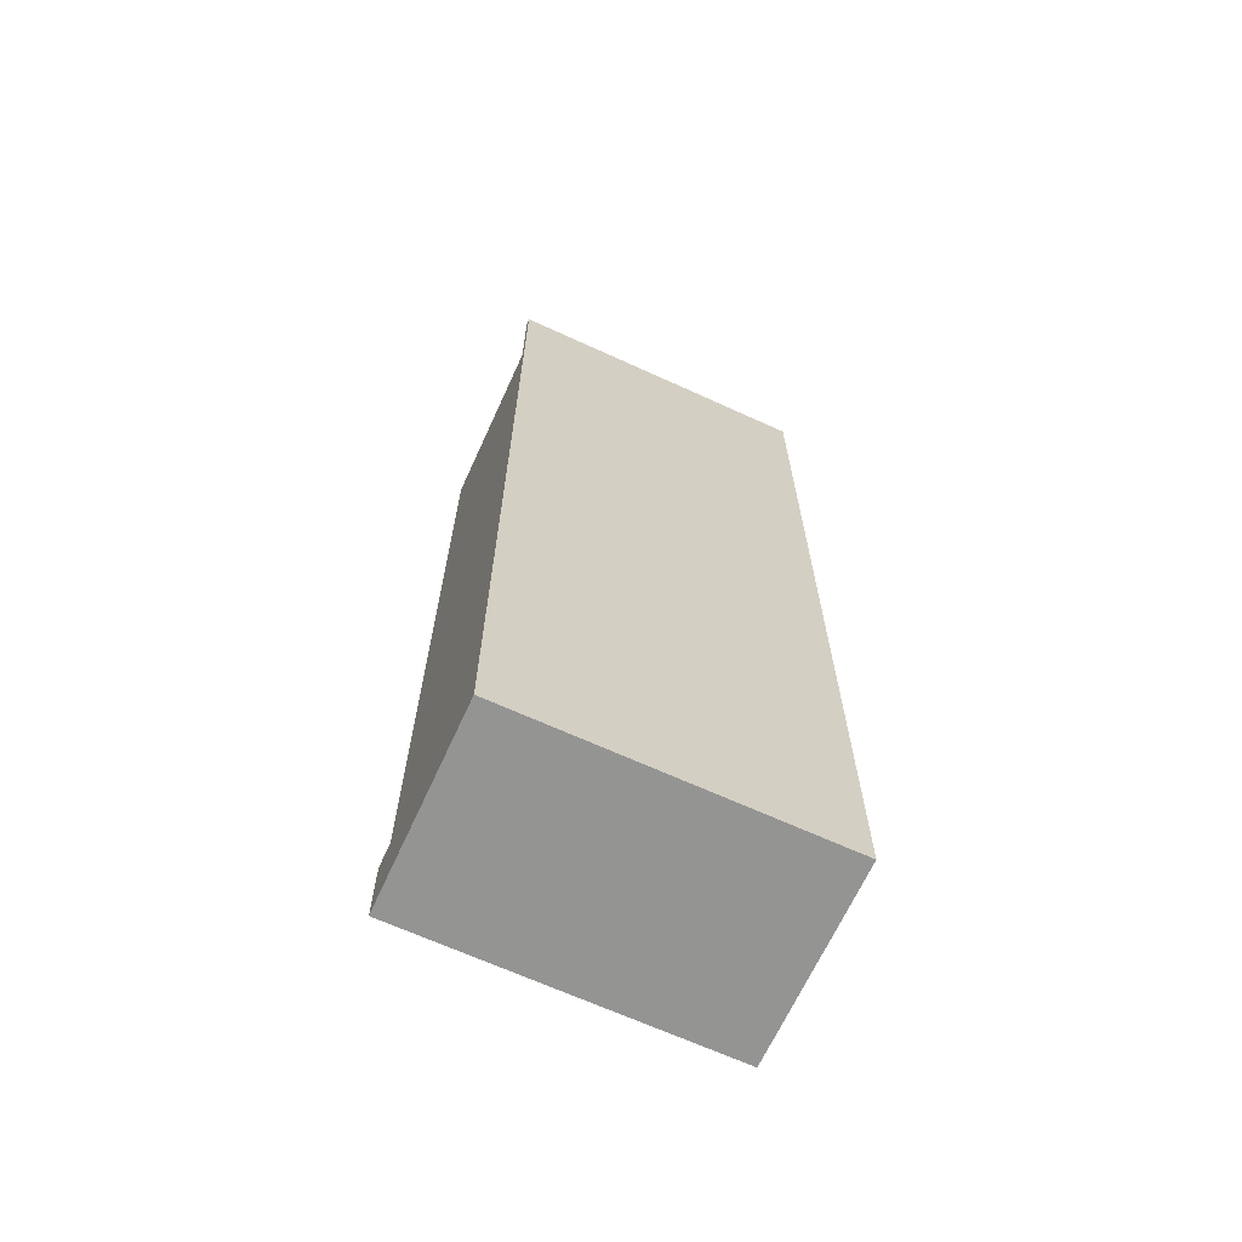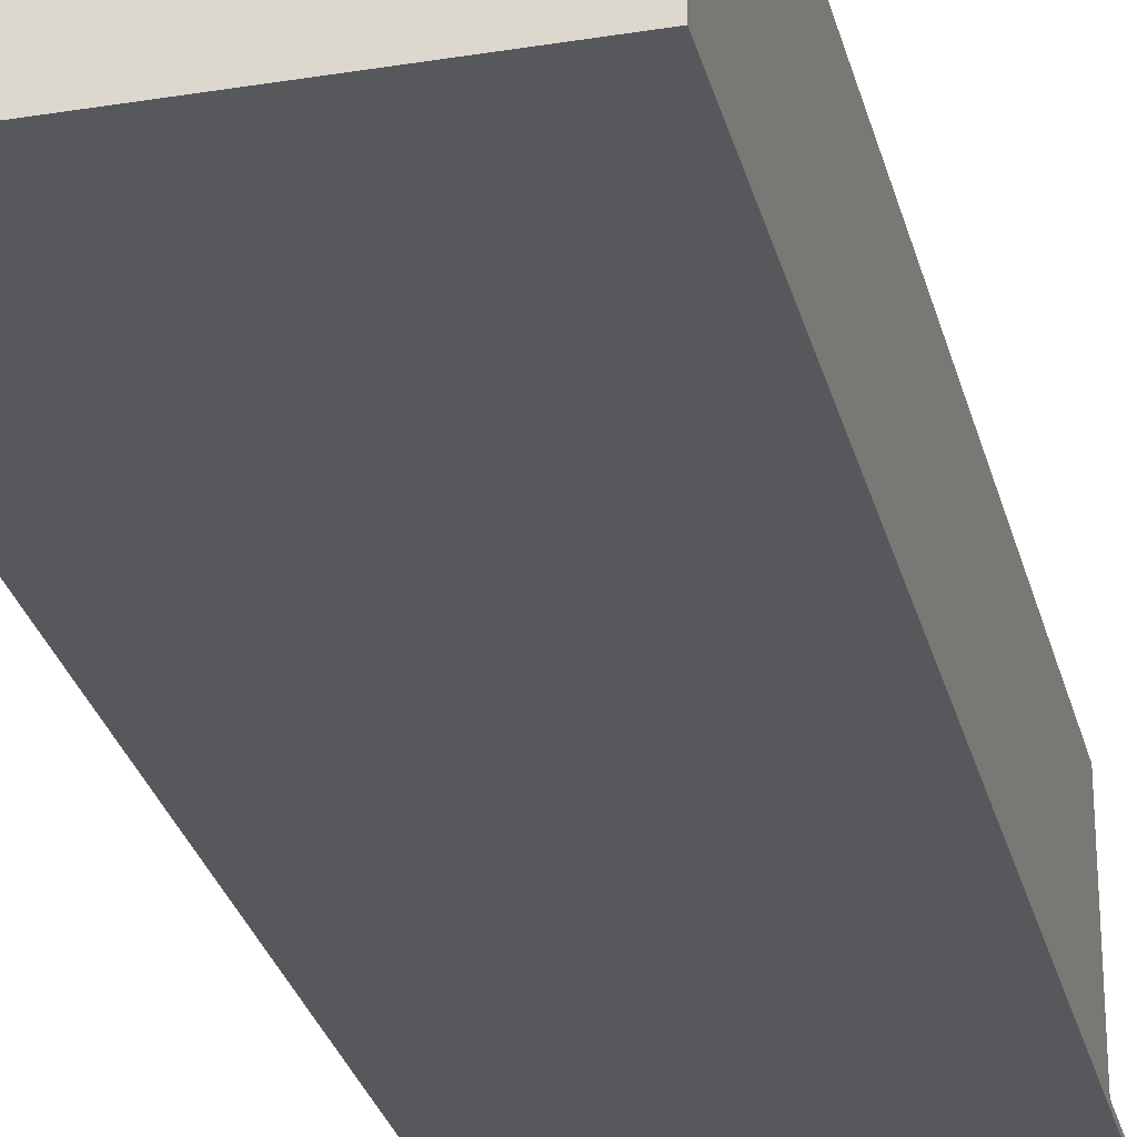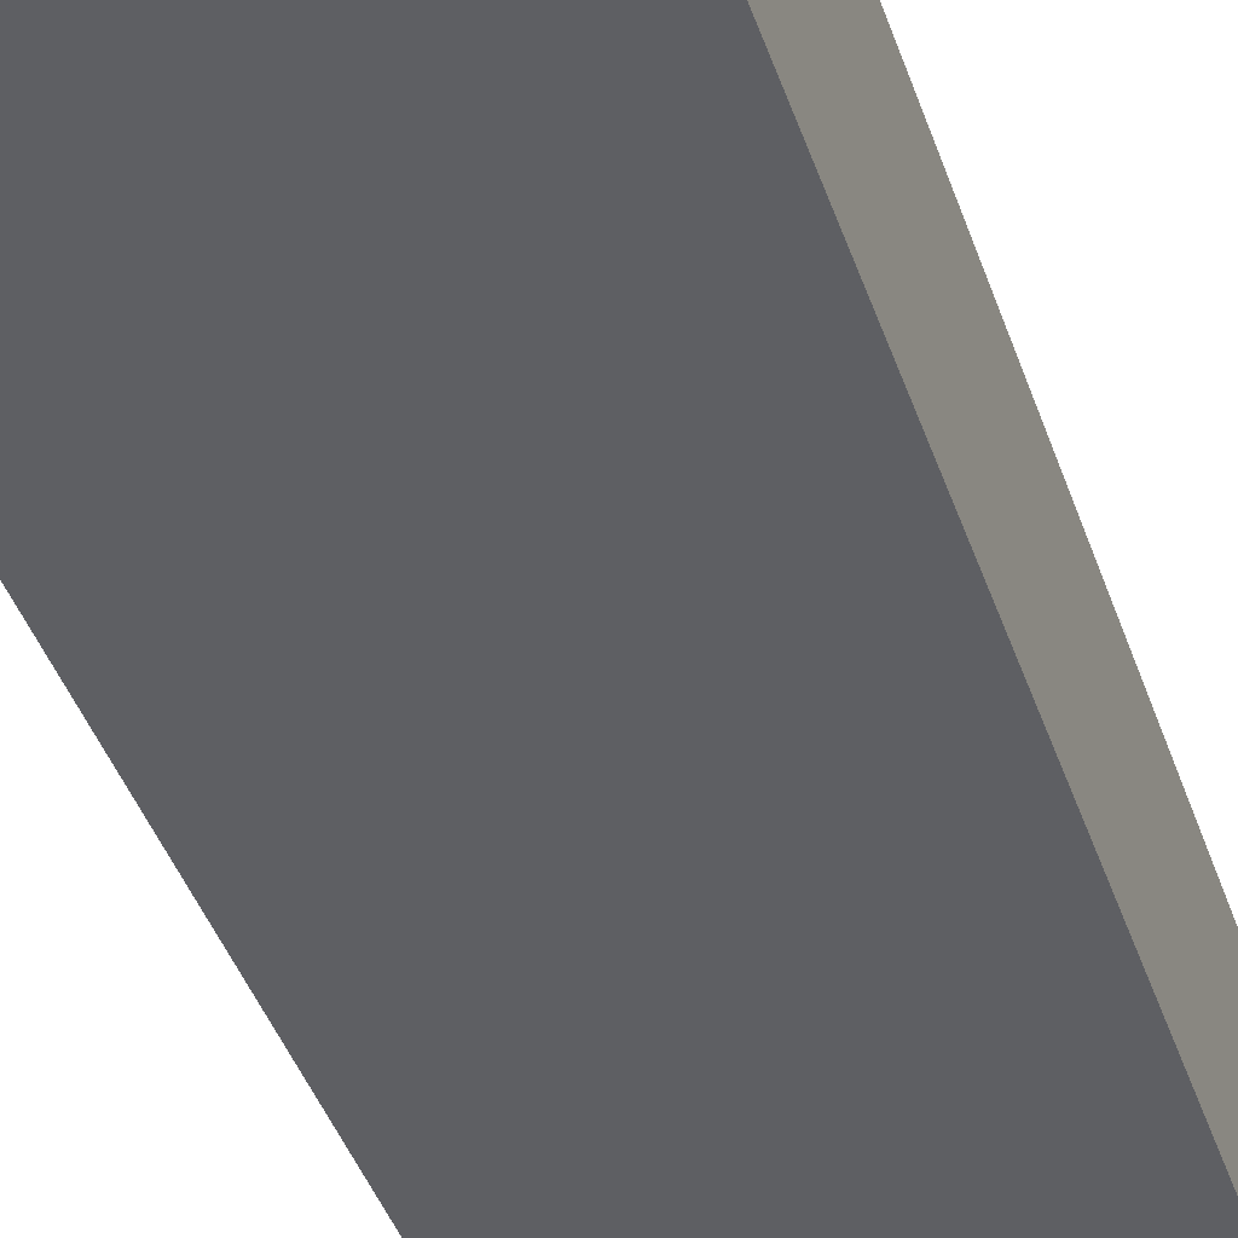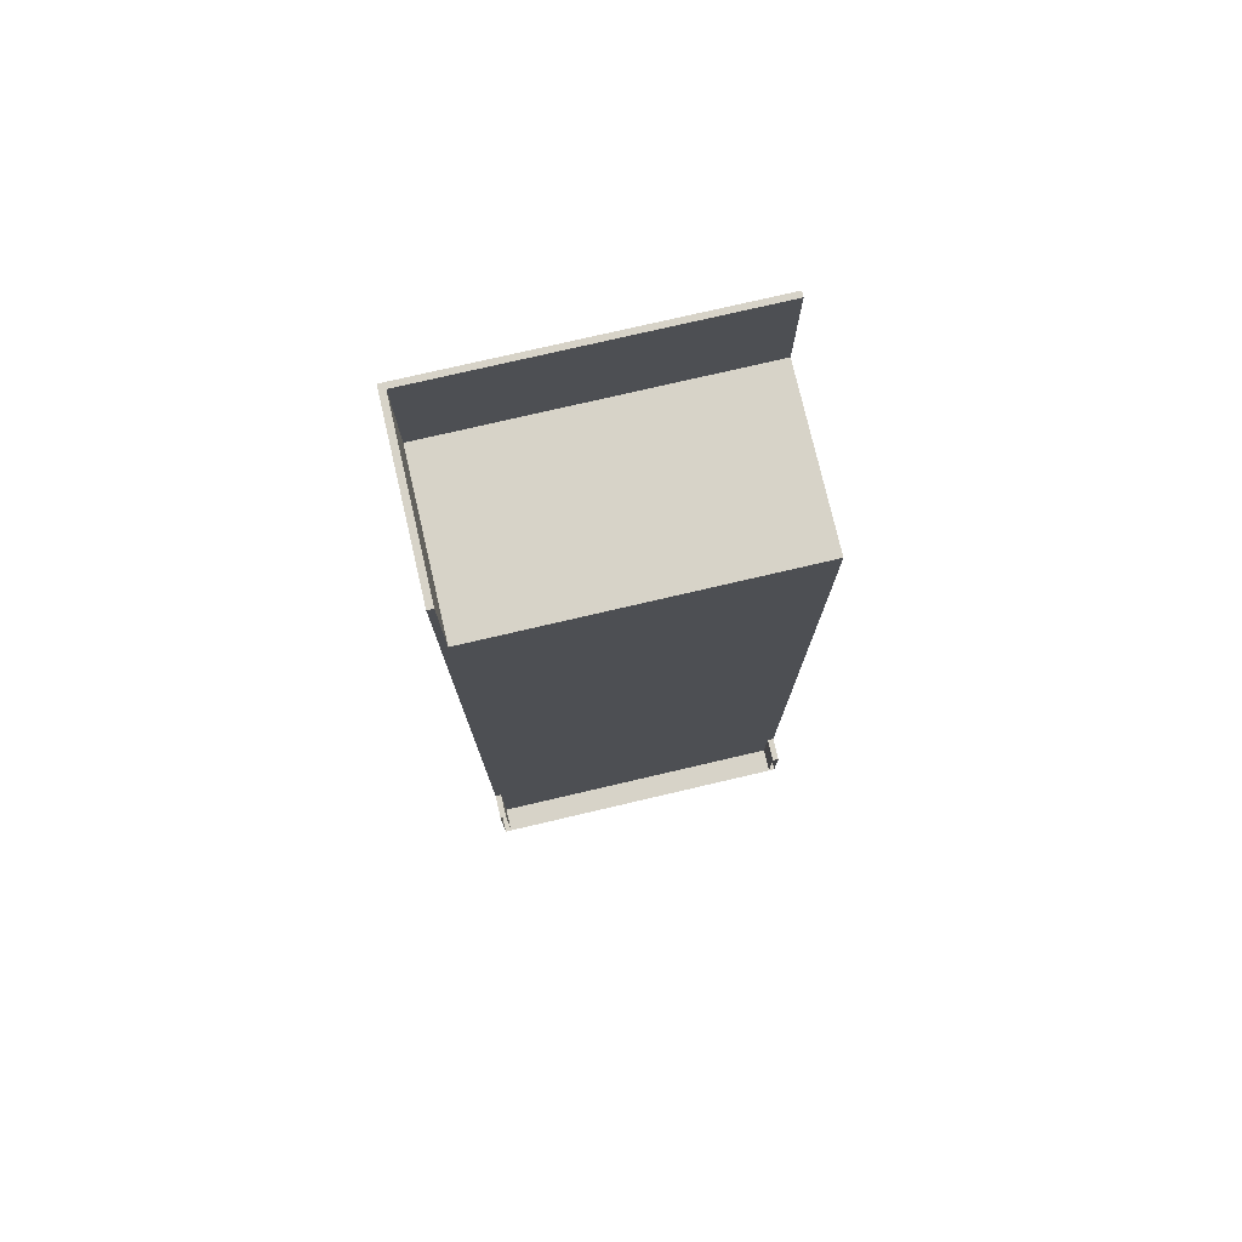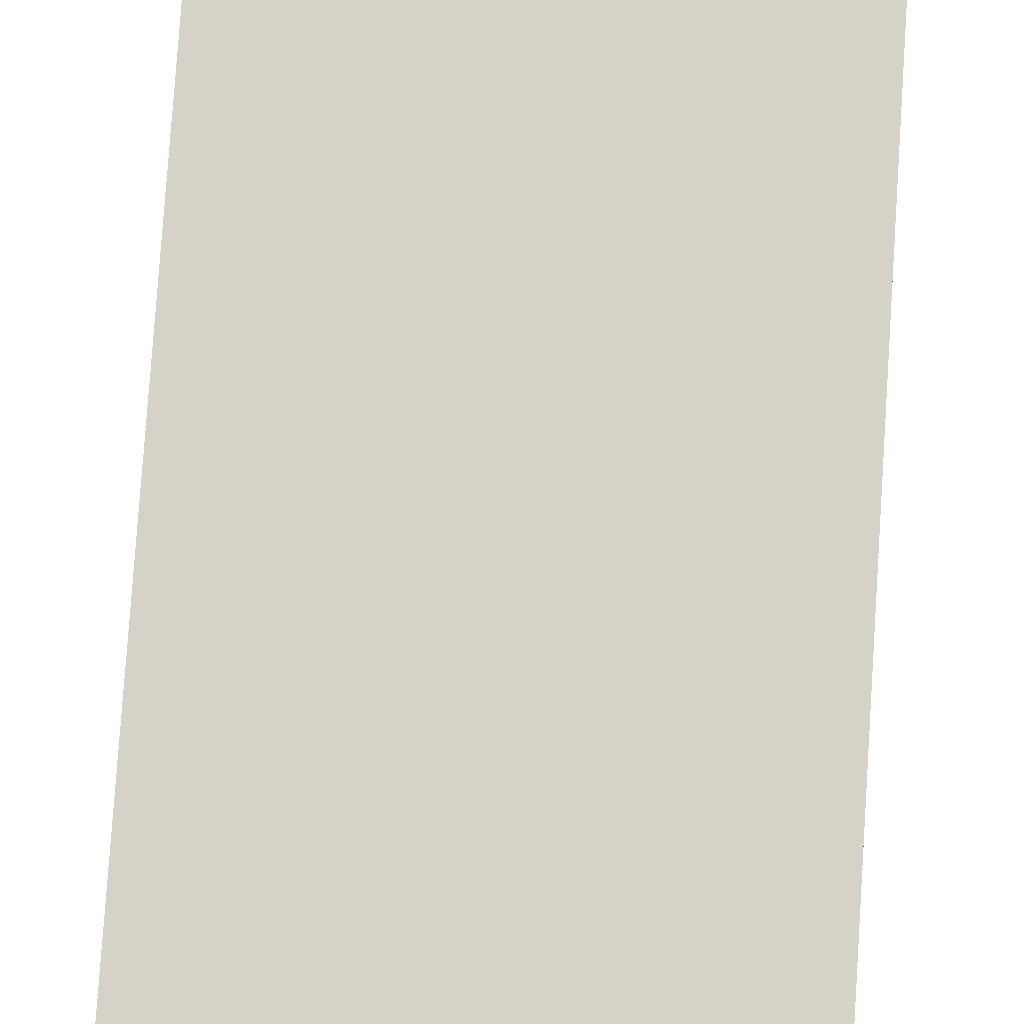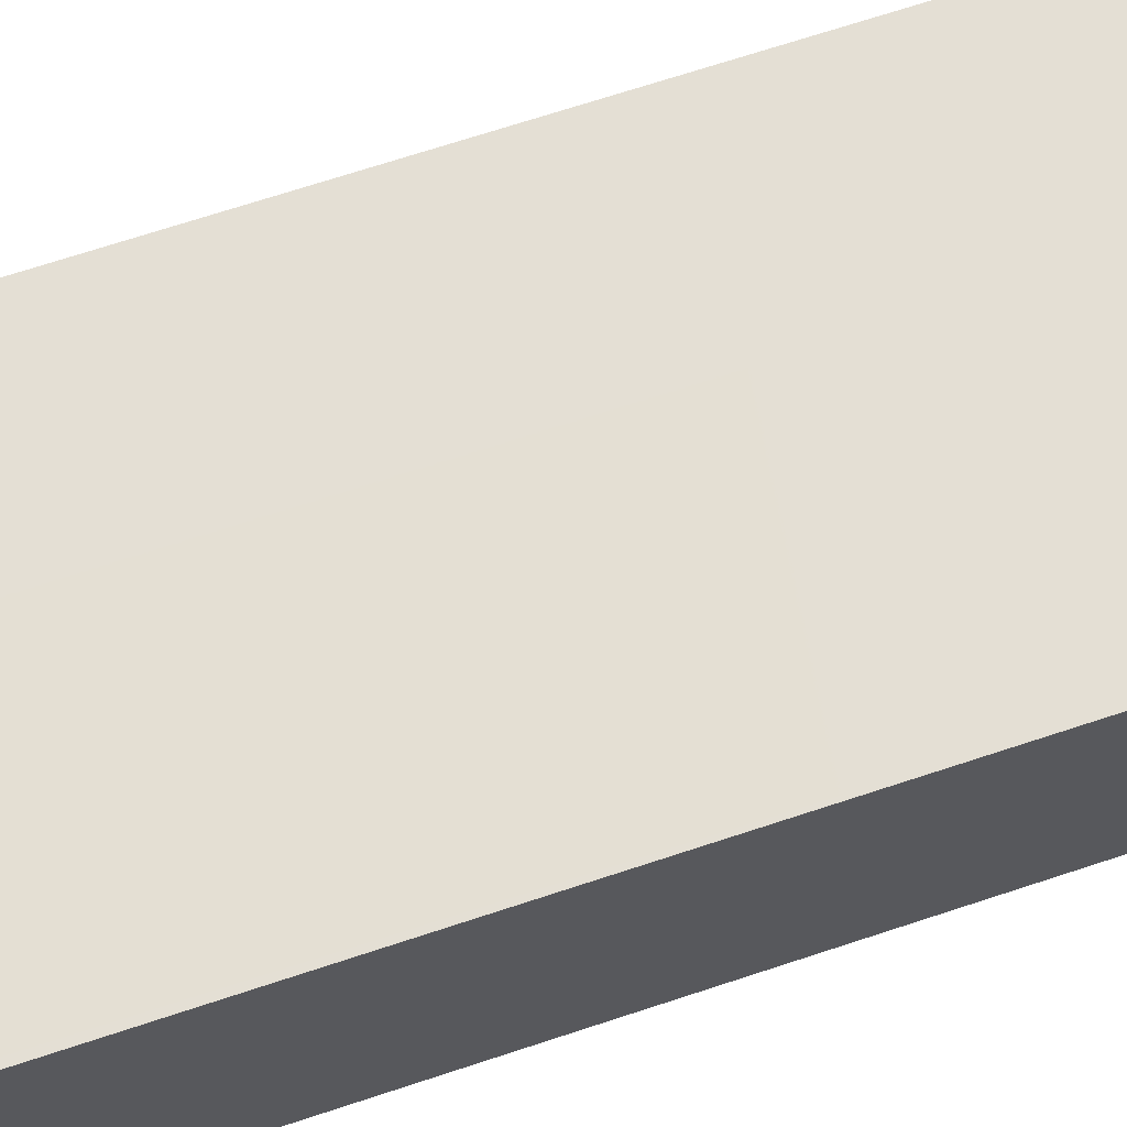
<metadata>
{"format":"obj","ext":"obj","renderer":"f3d","projection":"perspective","resolution":1024,"background":"white","views":[{"elev":-67.0,"azim":155.4,"up":"+Y"},{"elev":-28.7,"azim":13.7,"up":"+Z"},{"elev":-41.1,"azim":17.8,"up":"+Z"},{"elev":76.9,"azim":-13.1,"up":"+Y"},{"elev":78.3,"azim":-176.2,"up":"+Z"},{"elev":66.3,"azim":-108.7,"up":"+Z"}]}
</metadata>
<code>
o normalized.001_normalized.001
v -0.7912 0.09088 -0.3459
v -0.7912 0.09088 -0.3459
v -0.7912 0.09088 -0.3538
v -0.7932 0.09039 -0.3459
v -0.7932 0.09088 -0.3459
v -0.7932 0.09088 -0.3538
v -0.7834 0.05219 -0.3459
v -0.7932 0.05219 -0.3459
v -0.7932 0.05219 -0.4104
v -0.6895 0.05219 -0.346
v -0.6895 0.07541 -0.3538
v -0.6895 0.07512 -0.346
v -0.6895 0.07541 -0.346
v -0.6895 0.07541 -0.346
v -0.6915 0.0751 -0.346
v -0.6915 0.07541 -0.346
v -0.6915 0.07541 -0.3538
v -0.6929 0.05297 -0.346
v -0.6915 0.05297 -0.346
v -0.6915 0.05297 -0.3538
v -0.7912 0.05297 -0.3538
v -0.7912 0.09035 -0.3459
v -0.7912 0.05297 -0.3459
v -0.6895 0.3784 -0.4104
v -0.6895 0.05219 -0.4104
v -0.6895 0.3369 -0.4086
v -0.7932 0.3784 -0.4104
v -0.6895 0.3784 -0.4086
v -0.7932 0.3784 -0.3538
v -0.7913 0.3784 -0.3538
v -0.7913 0.3784 -0.4086
v -0.7913 0.3369 -0.4086
v -0.7913 0.3369 -0.3538
v -0.6895 0.3369 -0.3538
f 1 2 3
f 4 5 6
f 7 8 9
f 10 11 12
f 13 14 11
f 15 16 17
f 18 19 20
f 3 20 17
f 20 3 21
f 21 22 23
f 17 11 3
f 24 25 9
f 11 25 26
f 26 25 24
f 9 27 24
f 24 28 26
f 28 24 27
f 29 27 9
f 27 29 30
f 30 31 27
f 27 31 28
f 26 28 31
f 31 32 26
f 33 32 31
f 31 30 33
f 32 33 34
f 34 26 32
f 11 34 33
f 26 34 11
f 6 33 30
f 33 6 3
f 3 11 33
f 30 29 6
f 9 6 29
f 3 2 22
f 21 18 20
f 20 15 17
f 17 13 11
f 11 14 12
f 25 7 9
f 6 8 4
f 6 1 3
f 10 25 11
f 21 3 22
f 21 23 18
f 20 19 15
f 17 16 13
f 25 10 7
f 6 9 8
f 6 5 1

</code>
